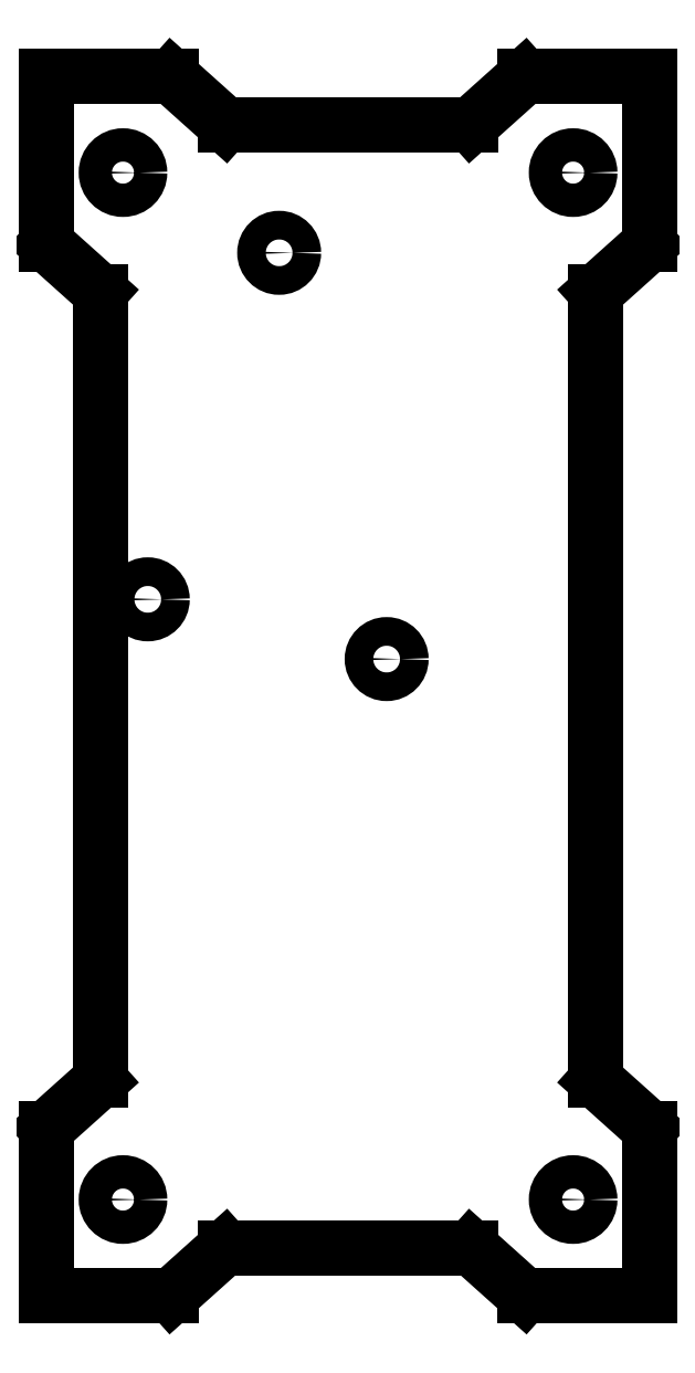
<metadata>
{"format":"dxf","ext":"dxf","renderer":"ezdxf+matplotlib","layout":"modelspace","background":"white","min_lineweight":24,"dpi":150}
</metadata>
<code>
0
SECTION
2
ENTITIES
0
CIRCLE
8
0
10
-0.6
20
-2.587
30
0
40
0.06
210
0
220
0
230
1
0
CIRCLE
8
0
10
0.4
20
-2.837
30
0
40
0.06
210
0
220
0
230
1
0
CIRCLE
8
0
10
-0.05
20
-1.137
30
0
40
0.06
210
0
220
0
230
1
0
CIRCLE
8
0
10
1.181
20
-5.099
30
0
40
0.06975
210
0
220
0
230
1
0
CIRCLE
8
0
10
-0.7039
20
-5.099
30
0
40
0.06975
210
0
220
0
230
1
0
CIRCLE
8
0
10
1.181
20
-0.8014
30
0
40
0.06975
210
0
220
0
230
1
0
CIRCLE
8
0
10
-0.7039
20
-0.8014
30
0
40
0.06975
210
0
220
0
230
1
0
LINE
8
0
10
-1.023
20
-5.5
30
0
11
-1.023
21
-4.8
31
0
0
LINE
8
0
10
-1.023
20
-4.8
30
0
11
-0.8
21
-4.6
31
0
0
LINE
8
0
10
-1.023
20
-0.4
30
0
11
-1.023
21
-1.1
31
0
0
LINE
8
0
10
-1.023
20
-1.1
30
0
11
-0.8
21
-1.3
31
0
0
LINE
8
0
10
-0.8
20
-1.3
30
0
11
-0.8
21
-4.6
31
0
0
LINE
8
0
10
1.5
20
-5.5
30
0
11
1.5
21
-4.8
31
0
0
LINE
8
0
10
1.5
20
-4.8
30
0
11
1.277
21
-4.6
31
0
0
LINE
8
0
10
1.277
20
-1.3
30
0
11
1.277
21
-4.6
31
0
0
LINE
8
0
10
1.5
20
-1.1
30
0
11
1.277
21
-1.3
31
0
0
LINE
8
0
10
1.5
20
-0.4
30
0
11
1.5
21
-1.1
31
0
0
LINE
8
0
10
-1.023
20
-5.5
30
0
11
-0.5
21
-5.5
31
0
0
LINE
8
0
10
0.977
20
-5.5
30
0
11
1.5
21
-5.5
31
0
0
LINE
8
0
10
-0.2766
20
-5.3
30
0
11
0.7536
21
-5.3
31
0
0
LINE
8
0
10
-0.5
20
-5.5
30
0
11
-0.2766
21
-5.3
31
0
0
LINE
8
0
10
0.7536
20
-5.3
30
0
11
0.977
21
-5.5
31
0
0
LINE
8
0
10
-1.023
20
-0.4
30
0
11
-0.5
21
-0.4
31
0
0
LINE
8
0
10
-0.5
20
-0.4
30
0
11
-0.2766
21
-0.6002
31
0
0
LINE
8
0
10
-0.2766
20
-0.6002
30
0
11
0.7536
21
-0.6002
31
0
0
LINE
8
0
10
0.7536
20
-0.6002
30
0
11
0.977
21
-0.4
31
0
0
LINE
8
0
10
0.977
20
-0.4
30
0
11
1.5
21
-0.4
31
0
0
ENDSEC
0
EOF

</code>
